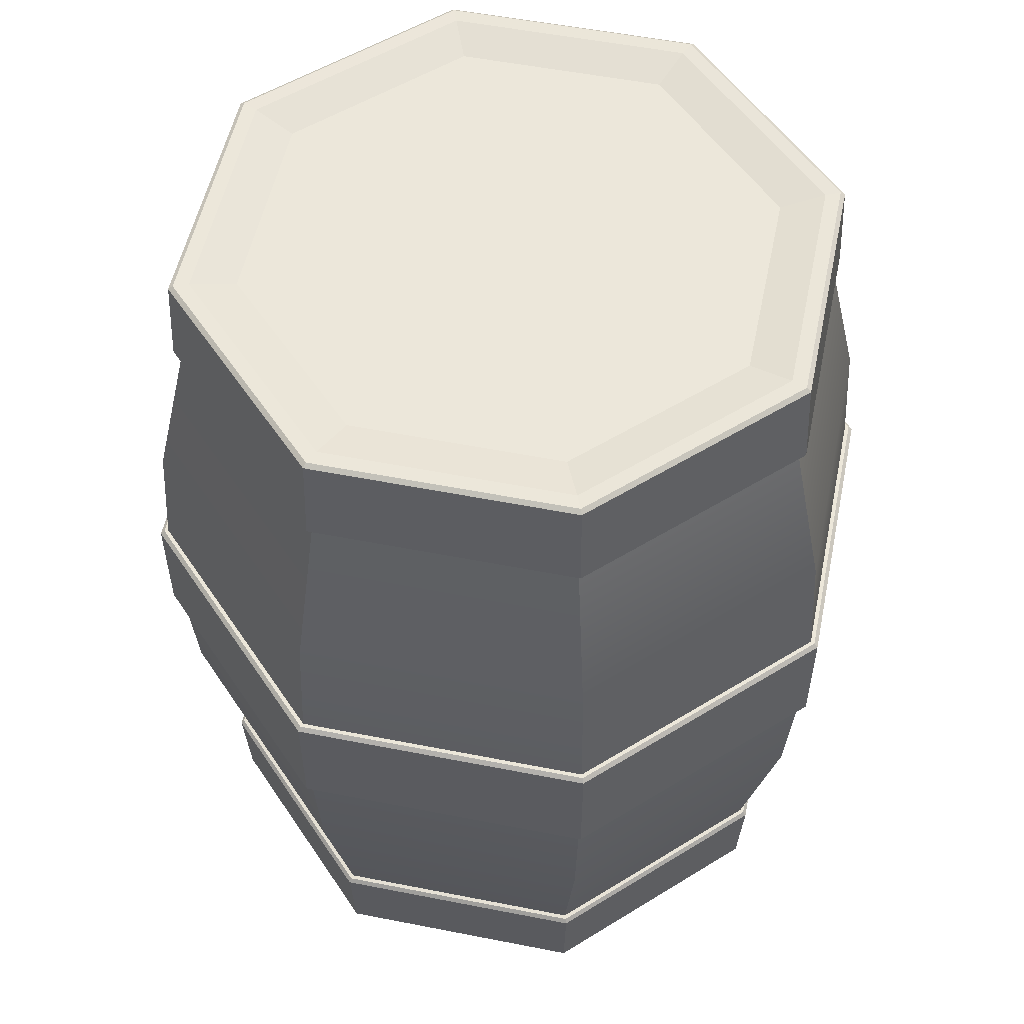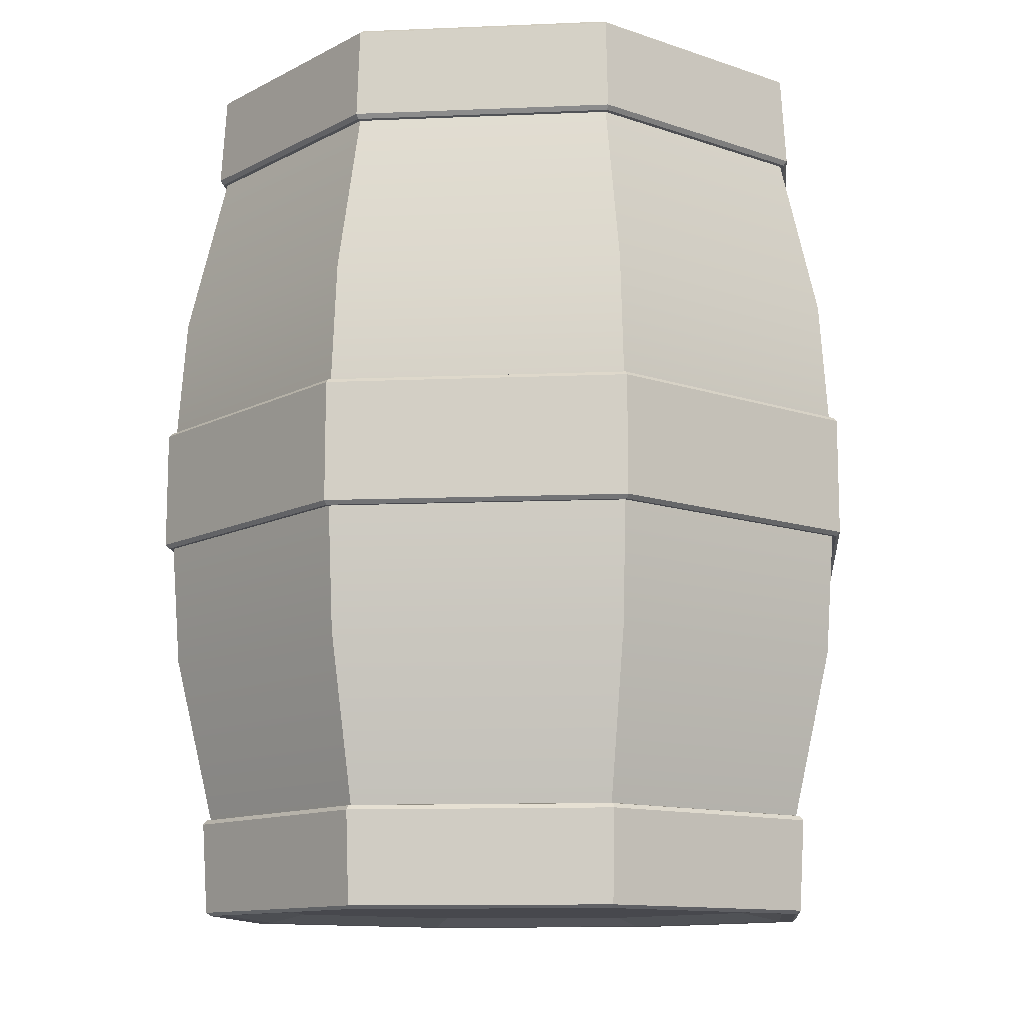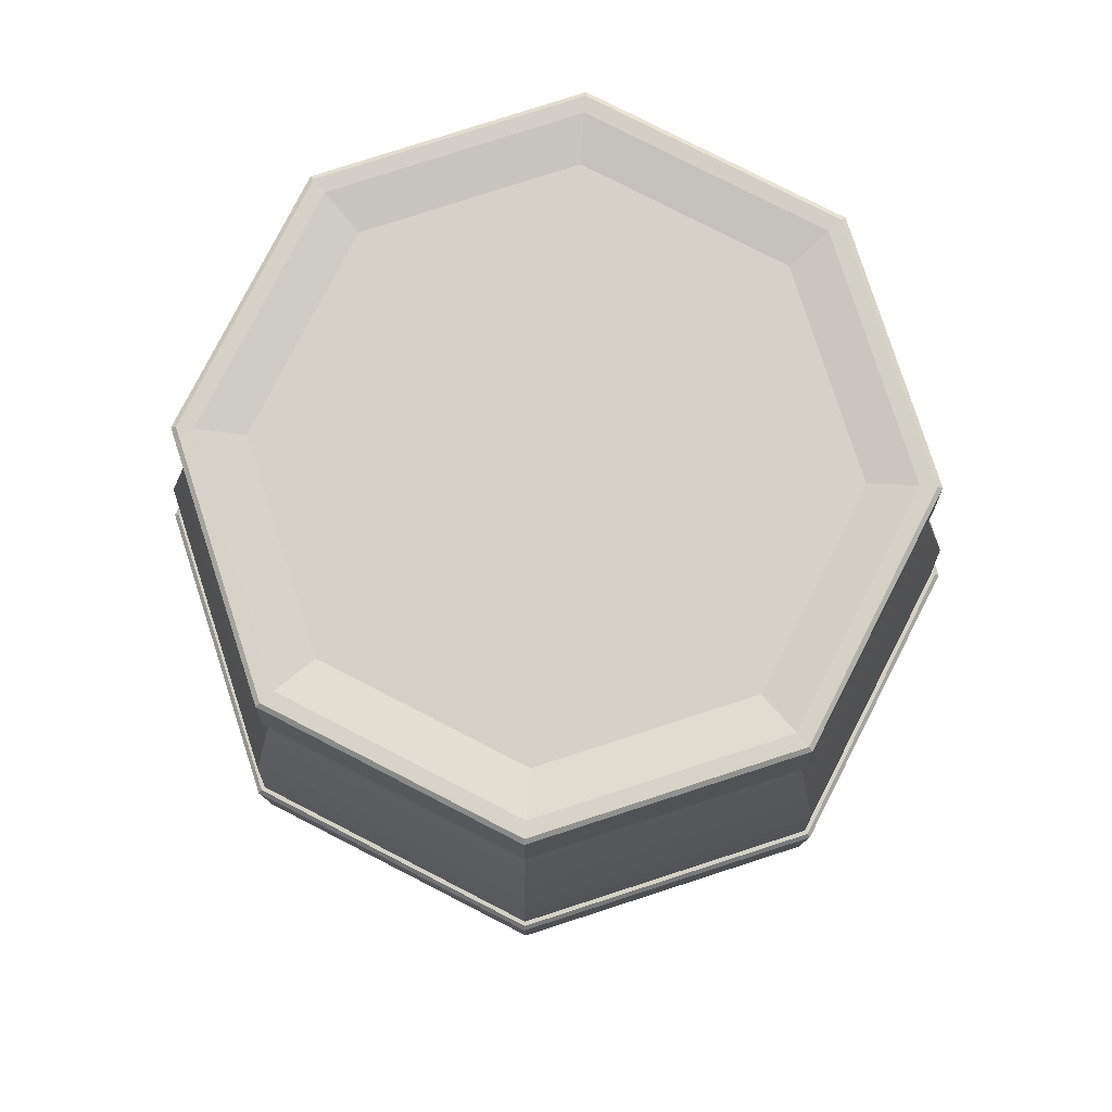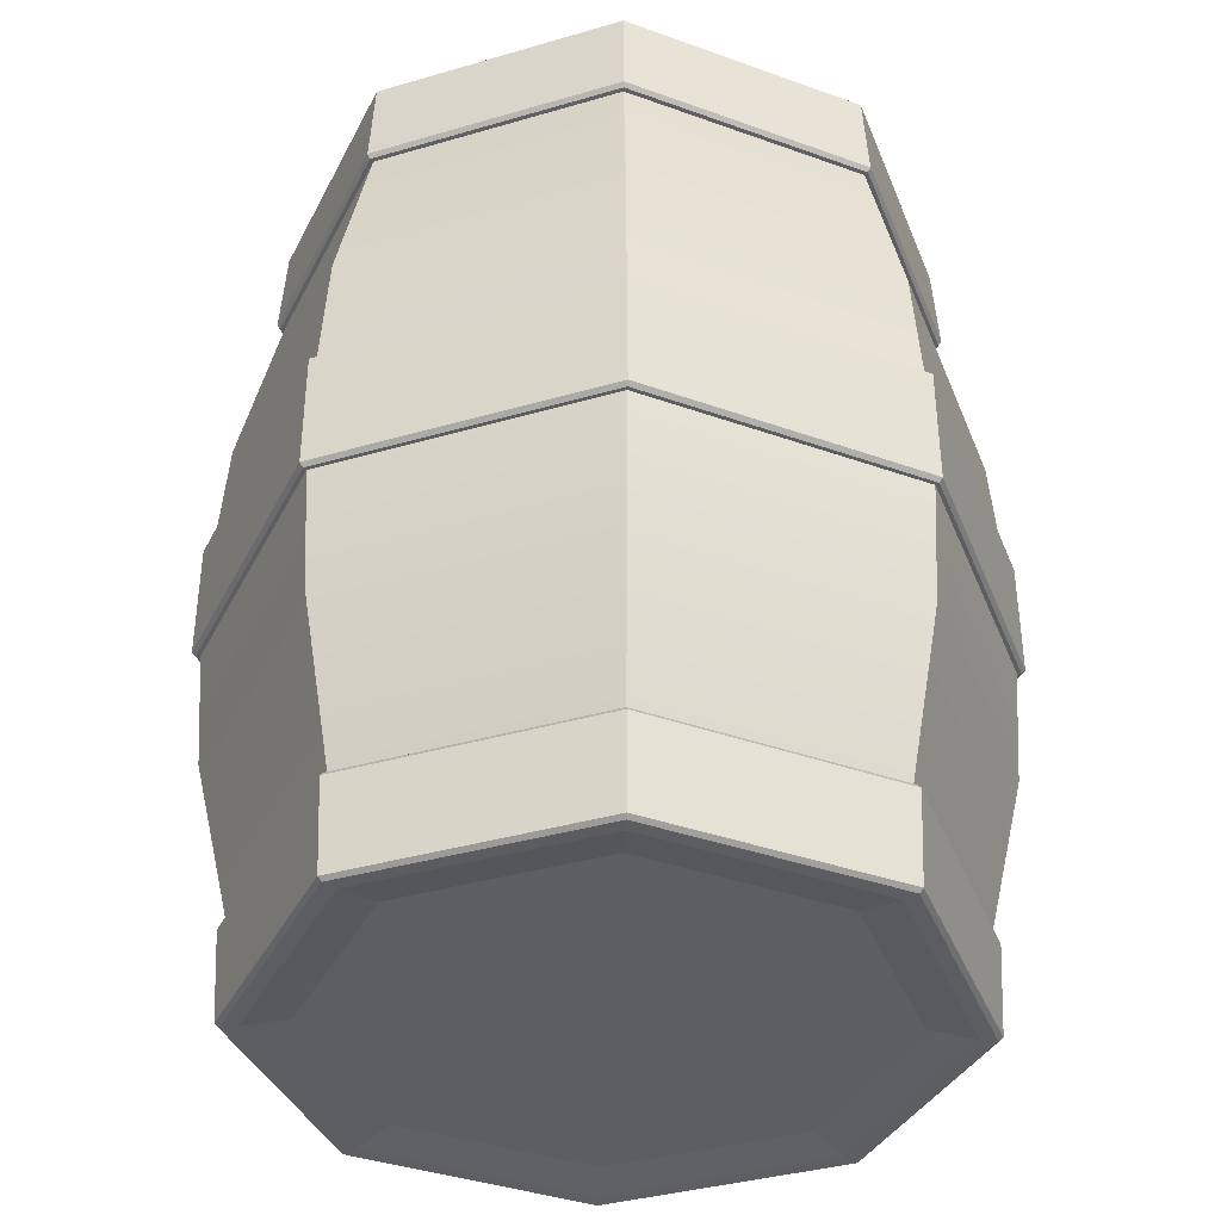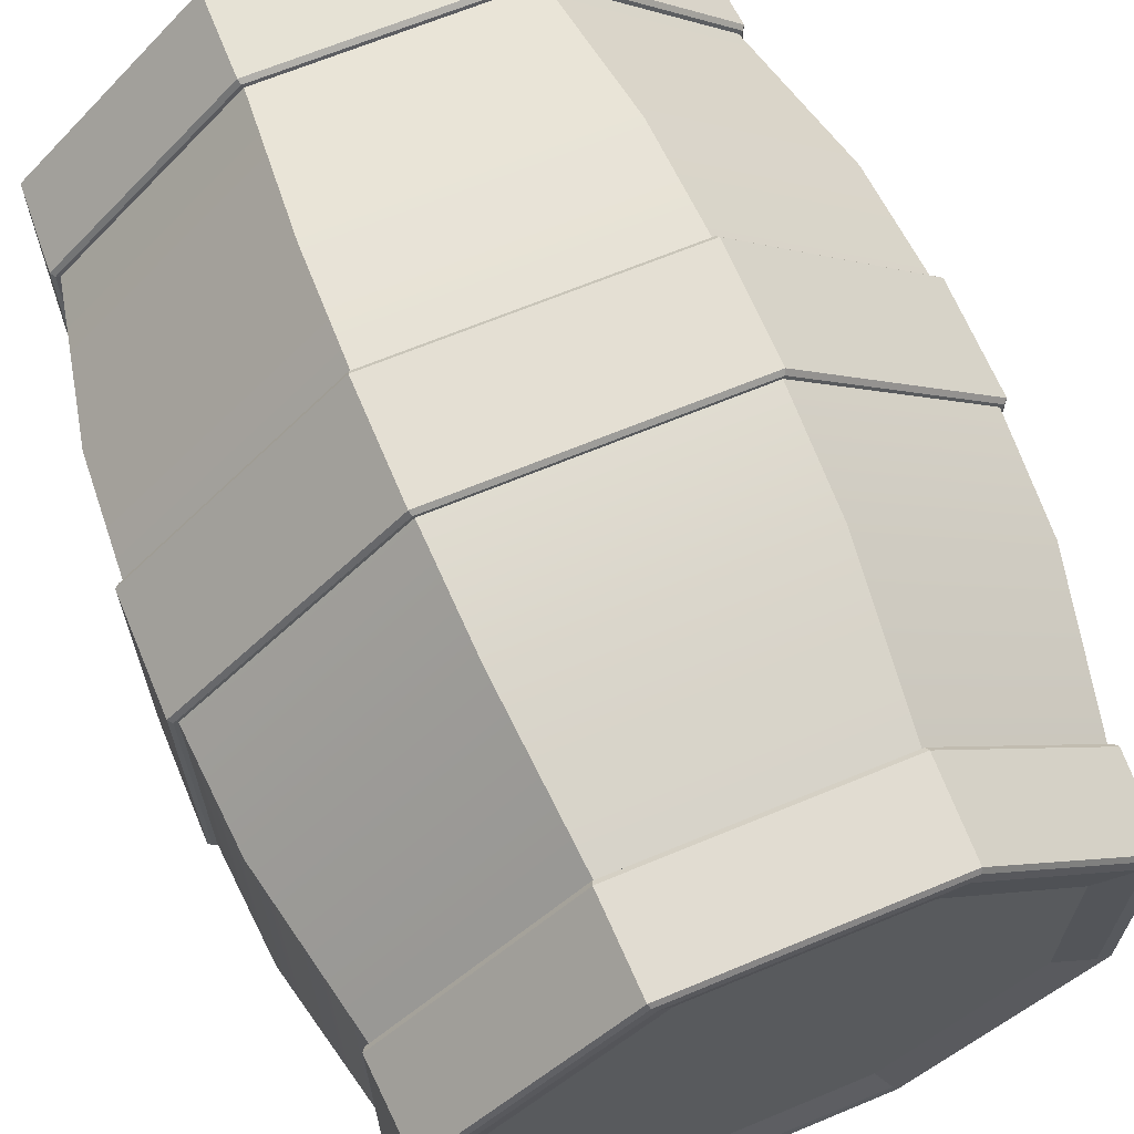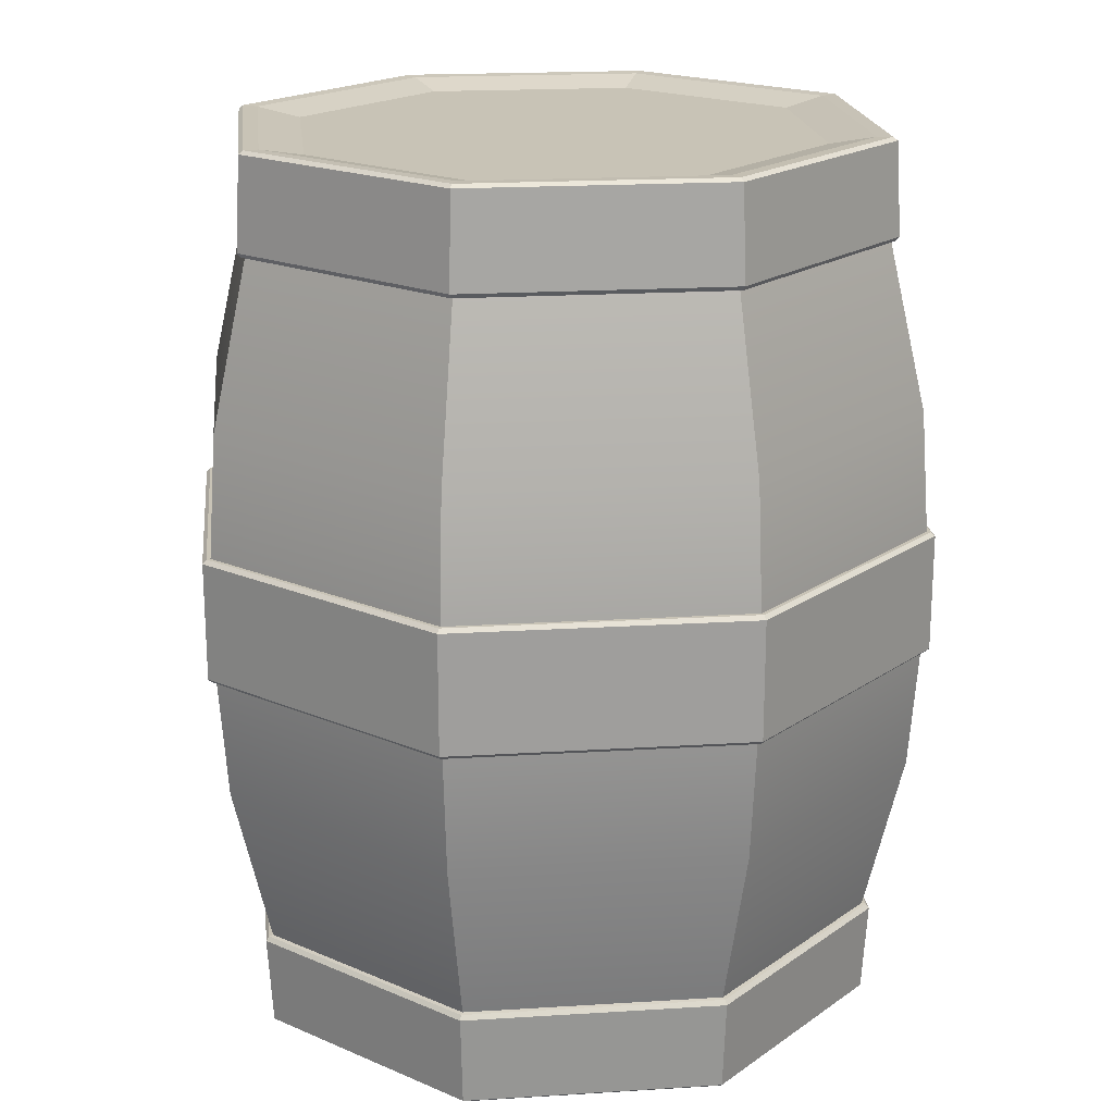
<metadata>
{"format":"obj","ext":"obj","renderer":"f3d","projection":"perspective","resolution":1024,"background":"white","views":[{"elev":54.1,"azim":-33.2,"up":"+Y"},{"elev":-11.8,"azim":140.7,"up":"+Y"},{"elev":79.1,"azim":117.1,"up":"+Y"},{"elev":-37.6,"azim":-114.6,"up":"+Y"},{"elev":66.4,"azim":-22.7,"up":"+Z"},{"elev":19.5,"azim":-6.6,"up":"+Y"}]}
</metadata>
<code>
g default
v 191.3 142.6 0
v 191.8 142.6 1.355
v 191.9 142.6 1.582
v 190.7 142.6 1.355
v 190.6 142.6 1.582
v 189.9 142.6 0.5613
v 189.7 142.6 0.6554
v 189.9 142.6 -0.5614
v 189.7 142.6 -0.6554
v 190.7 142.6 -1.355
v 190.6 142.6 -1.582
v 191.8 142.6 -1.355
v 191.9 142.6 -1.582
v 192.6 142.6 -0.5613
v 192.9 142.6 -0.6554
v 192.6 142.6 0.5614
v 192.9 142.6 0.6554
v 189.6 143.1 0.693
v 190.6 143.1 1.673
v 192 143.1 1.673
v 193 143.1 0.693
v 193 143.1 -0.693
v 192 143.1 -1.673
v 190.6 143.1 -1.673
v 189.6 143.1 -0.693
v 189.4 144.7 0.7933
v 190.5 144.7 1.915
v 192.1 144.7 1.915
v 193.2 144.7 0.7932
v 193.2 144.7 -0.7933
v 192.1 144.7 -1.915
v 190.5 144.7 -1.915
v 189.4 144.7 -0.7932
v 189.6 143.1 0.7093
v 189.6 143.1 0.7019
v 190.6 143.1 1.695
v 190.6 143.1 1.712
v 189.6 142.5 0.6878
v 189.6 142.6 0.6977
v 190.6 142.6 1.684
v 190.6 142.5 1.66
v 192 143.1 1.695
v 192 143.1 1.712
v 192 142.6 1.684
v 192 142.5 1.66
v 193 143.1 0.7019
v 193 143.1 0.7093
v 193 142.6 0.6977
v 192.9 142.5 0.6878
v 193 143.1 -0.7019
v 193 143.1 -0.7094
v 193 142.6 -0.6977
v 192.9 142.5 -0.6878
v 192 143.1 -1.695
v 192 143.1 -1.713
v 192 142.6 -1.684
v 192 142.5 -1.66
v 190.6 143.1 -1.695
v 190.6 143.1 -1.712
v 190.6 142.6 -1.684
v 190.6 142.5 -1.66
v 189.6 143.1 -0.7019
v 189.6 143.1 -0.7094
v 189.6 142.6 -0.6977
v 189.6 142.5 -0.6878
v 189.3 144.7 0.8022
v 189.3 144.7 0.8109
v 190.5 144.7 1.958
v 190.5 144.7 1.937
v 192.1 144.7 1.958
v 192.1 144.7 1.937
v 193.2 144.7 0.8109
v 193.2 144.7 0.8022
v 193.2 144.7 -0.8109
v 193.2 144.7 -0.8022
v 192.1 144.7 -1.958
v 192.1 144.7 -1.937
v 190.5 144.7 -1.958
v 190.5 144.7 -1.937
v 189.3 144.7 -0.8109
v 189.3 144.7 -0.8022
v 189.4 144 -0.7746
v 190.5 144 -1.87
v 192.1 144 -1.87
v 193.2 144 -0.7746
v 193.2 144 0.7746
v 192.1 144 1.87
v 190.5 144 1.87
v 189.4 144 0.7746
v 191.3 147.4 0
v 191.8 147.4 1.355
v 191.9 147.5 1.582
v 190.7 147.4 1.355
v 190.6 147.5 1.582
v 189.9 147.4 0.5613
v 189.7 147.5 0.6554
v 189.9 147.4 -0.5614
v 189.7 147.5 -0.6554
v 190.7 147.4 -1.355
v 190.6 147.5 -1.582
v 191.8 147.4 -1.355
v 191.9 147.5 -1.582
v 192.6 147.4 -0.5613
v 192.9 147.5 -0.6554
v 192.6 147.4 0.5614
v 192.9 147.5 0.6554
v 189.6 146.9 0.693
v 190.6 146.9 1.673
v 192 146.9 1.673
v 193 146.9 0.693
v 193 146.9 -0.693
v 192 146.9 -1.673
v 190.6 146.9 -1.673
v 189.6 146.9 -0.693
v 189.4 145.4 0.7933
v 190.5 145.4 1.915
v 192.1 145.4 1.915
v 193.2 145.4 0.7932
v 193.2 145.4 -0.7933
v 192.1 145.4 -1.915
v 190.5 145.4 -1.915
v 189.4 145.4 -0.7932
v 189.6 147 0.7093
v 189.6 146.9 0.7019
v 190.6 146.9 1.695
v 190.6 147 1.712
v 189.6 147.5 0.6878
v 189.6 147.5 0.6977
v 190.6 147.5 1.684
v 190.6 147.5 1.66
v 192 146.9 1.695
v 192 147 1.712
v 192 147.5 1.684
v 192 147.5 1.66
v 193 146.9 0.7019
v 193 147 0.7093
v 193 147.5 0.6977
v 192.9 147.5 0.6878
v 193 146.9 -0.7019
v 193 147 -0.7094
v 193 147.5 -0.6977
v 192.9 147.5 -0.6878
v 192 146.9 -1.695
v 192 147 -1.713
v 192 147.5 -1.684
v 192 147.5 -1.66
v 190.6 146.9 -1.695
v 190.6 147 -1.712
v 190.6 147.5 -1.684
v 190.6 147.5 -1.66
v 189.6 146.9 -0.7019
v 189.6 147 -0.7094
v 189.6 147.5 -0.6977
v 189.6 147.5 -0.6878
v 189.3 145.4 0.8022
v 189.3 145.3 0.8109
v 190.5 145.3 1.958
v 190.5 145.4 1.937
v 192.1 145.3 1.958
v 192.1 145.4 1.937
v 193.2 145.3 0.8109
v 193.2 145.4 0.8022
v 193.2 145.3 -0.8109
v 193.2 145.4 -0.8022
v 192.1 145.3 -1.958
v 192.1 145.4 -1.937
v 190.5 145.3 -1.958
v 190.5 145.4 -1.937
v 189.3 145.3 -0.8109
v 189.3 145.4 -0.8022
v 189.4 146 -0.7746
v 190.5 146 -1.87
v 192.1 146 -1.87
v 193.2 146 -0.7746
v 193.2 146 0.7746
v 192.1 146 1.87
v 190.5 146 1.87
v 189.4 146 0.7746
g pCylinder1
f 2 3 5 4
f 3 2 16 17
f 4 5 7 6
f 6 7 9 8
f 8 9 11 10
f 10 11 13 12
f 12 13 15 14
f 14 15 17 16
f 2 4 1
f 4 6 1
f 6 8 1
f 8 10 1
f 10 12 1
f 12 14 1
f 14 16 1
f 16 2 1
f 88 89 18 19
f 87 88 19 20
f 86 87 20 21
f 85 86 21 22
f 84 85 22 23
f 83 84 23 24
f 82 83 24 25
f 89 82 25 18
f 34 35 62 63
f 35 34 37 36
f 36 37 43 42
f 38 39 64 65
f 39 38 41 40
f 40 41 45 44
f 42 43 47 46
f 44 45 49 48
f 46 47 51 50
f 48 49 53 52
f 50 51 55 54
f 52 53 57 56
f 54 55 59 58
f 56 57 61 60
f 58 59 63 62
f 60 61 65 64
f 66 67 80 81
f 67 66 69 68
f 68 69 71 70
f 70 71 73 72
f 72 73 75 74
f 74 75 77 76
f 76 77 79 78
f 78 79 81 80
f 37 34 39 40
f 43 37 40 44
f 47 43 44 48
f 51 47 48 52
f 55 51 52 56
f 59 55 56 60
f 63 59 60 64
f 34 63 64 39
f 67 68 157 156
f 68 70 159 157
f 70 72 161 159
f 72 74 163 161
f 74 76 165 163
f 76 78 167 165
f 78 80 169 167
f 80 67 156 169
f 19 18 35 36
f 7 5 41 38
f 20 19 36 42
f 5 3 45 41
f 21 20 42 46
f 3 17 49 45
f 22 21 46 50
f 17 15 53 49
f 23 22 50 54
f 15 13 57 53
f 24 23 54 58
f 13 11 61 57
f 25 24 58 62
f 11 9 65 61
f 18 25 62 35
f 9 7 38 65
f 26 27 69 66
f 27 28 71 69
f 28 29 73 71
f 29 30 75 73
f 30 31 77 75
f 31 32 79 77
f 32 33 81 79
f 33 26 66 81
f 33 32 83 82
f 32 31 84 83
f 31 30 85 84
f 30 29 86 85
f 29 28 87 86
f 28 27 88 87
f 27 26 89 88
f 26 33 82 89
f 91 93 94 92
f 92 106 105 91
f 93 95 96 94
f 95 97 98 96
f 97 99 100 98
f 99 101 102 100
f 101 103 104 102
f 103 105 106 104
f 91 90 93
f 93 90 95
f 95 90 97
f 97 90 99
f 99 90 101
f 101 90 103
f 103 90 105
f 105 90 91
f 177 108 107 178
f 176 109 108 177
f 175 110 109 176
f 174 111 110 175
f 173 112 111 174
f 172 113 112 173
f 171 114 113 172
f 178 107 114 171
f 123 152 151 124
f 124 125 126 123
f 125 131 132 126
f 127 154 153 128
f 128 129 130 127
f 129 133 134 130
f 131 135 136 132
f 133 137 138 134
f 135 139 140 136
f 137 141 142 138
f 139 143 144 140
f 141 145 146 142
f 143 147 148 144
f 145 149 150 146
f 147 151 152 148
f 149 153 154 150
f 155 170 169 156
f 156 157 158 155
f 157 159 160 158
f 159 161 162 160
f 161 163 164 162
f 163 165 166 164
f 165 167 168 166
f 167 169 170 168
f 126 129 128 123
f 132 133 129 126
f 136 137 133 132
f 140 141 137 136
f 144 145 141 140
f 148 149 145 144
f 152 153 149 148
f 123 128 153 152
f 108 125 124 107
f 96 127 130 94
f 109 131 125 108
f 94 130 134 92
f 110 135 131 109
f 92 134 138 106
f 111 139 135 110
f 106 138 142 104
f 112 143 139 111
f 104 142 146 102
f 113 147 143 112
f 102 146 150 100
f 114 151 147 113
f 100 150 154 98
f 107 124 151 114
f 98 154 127 96
f 115 155 158 116
f 116 158 160 117
f 117 160 162 118
f 118 162 164 119
f 119 164 166 120
f 120 166 168 121
f 121 168 170 122
f 122 170 155 115
f 122 171 172 121
f 121 172 173 120
f 120 173 174 119
f 119 174 175 118
f 118 175 176 117
f 117 176 177 116
f 116 177 178 115
f 115 178 171 122

</code>
